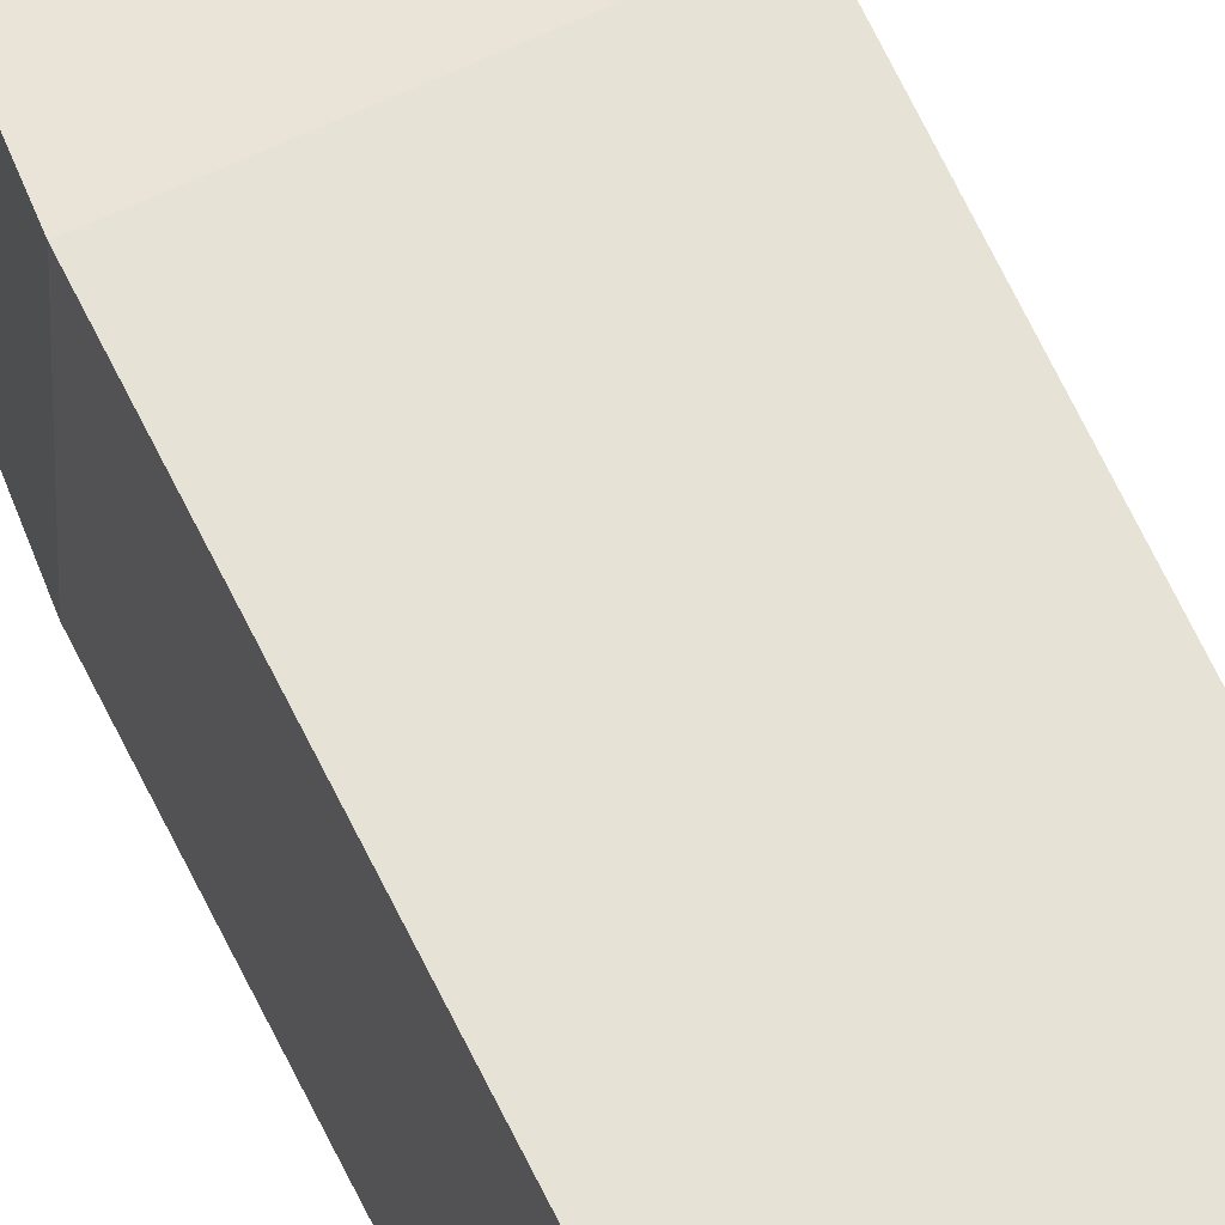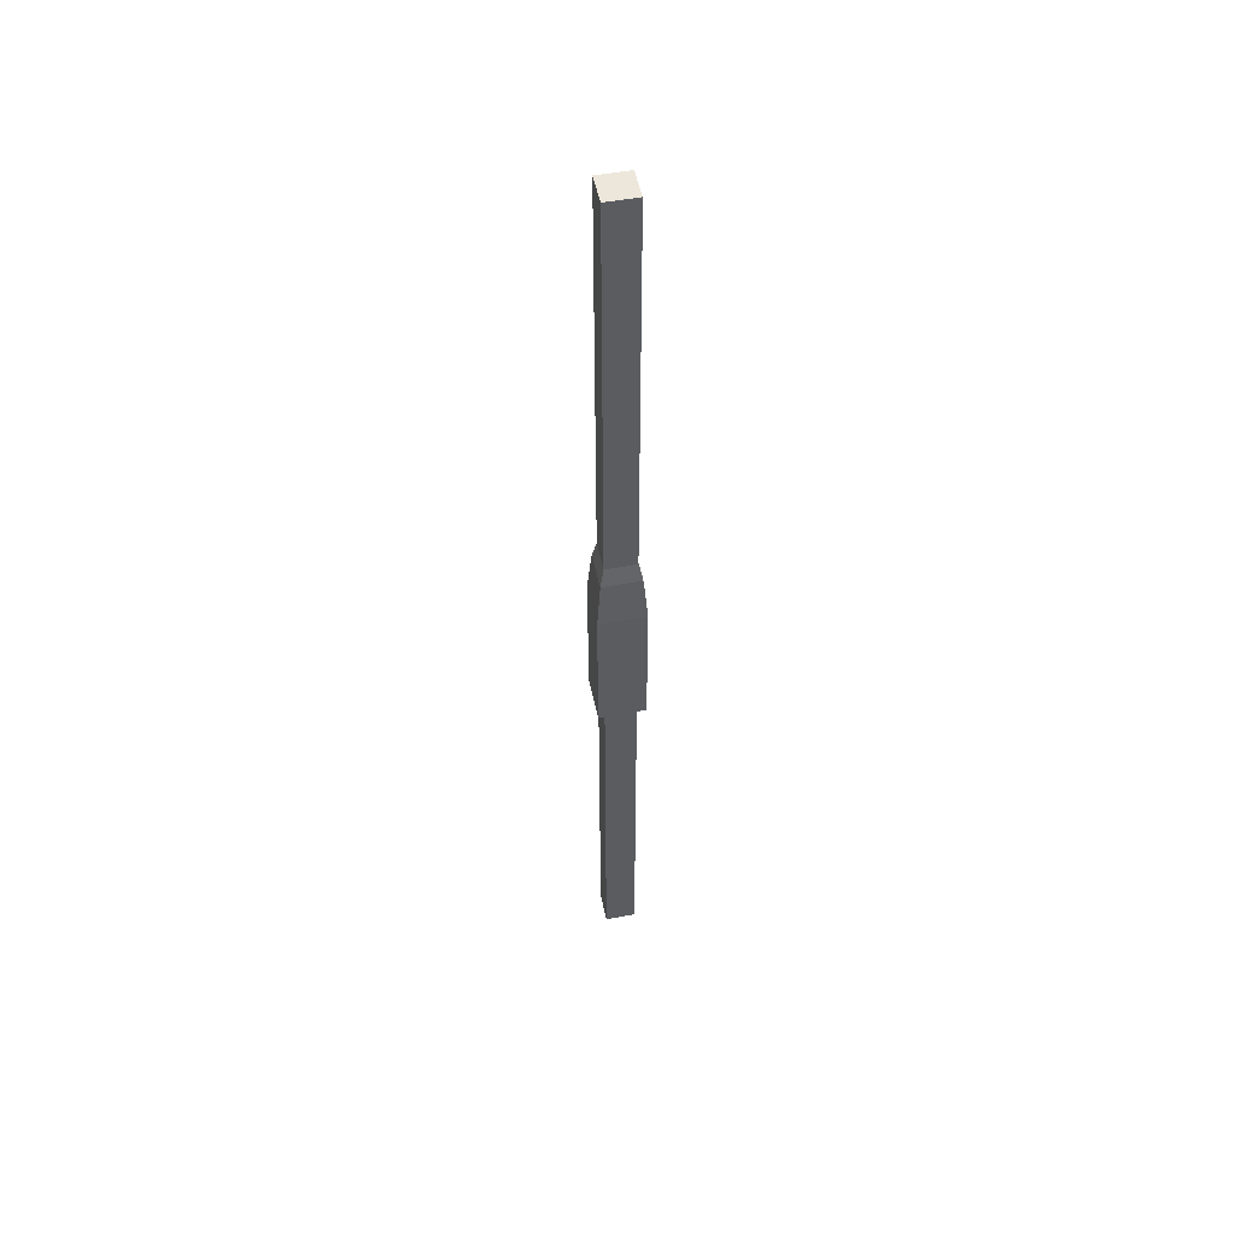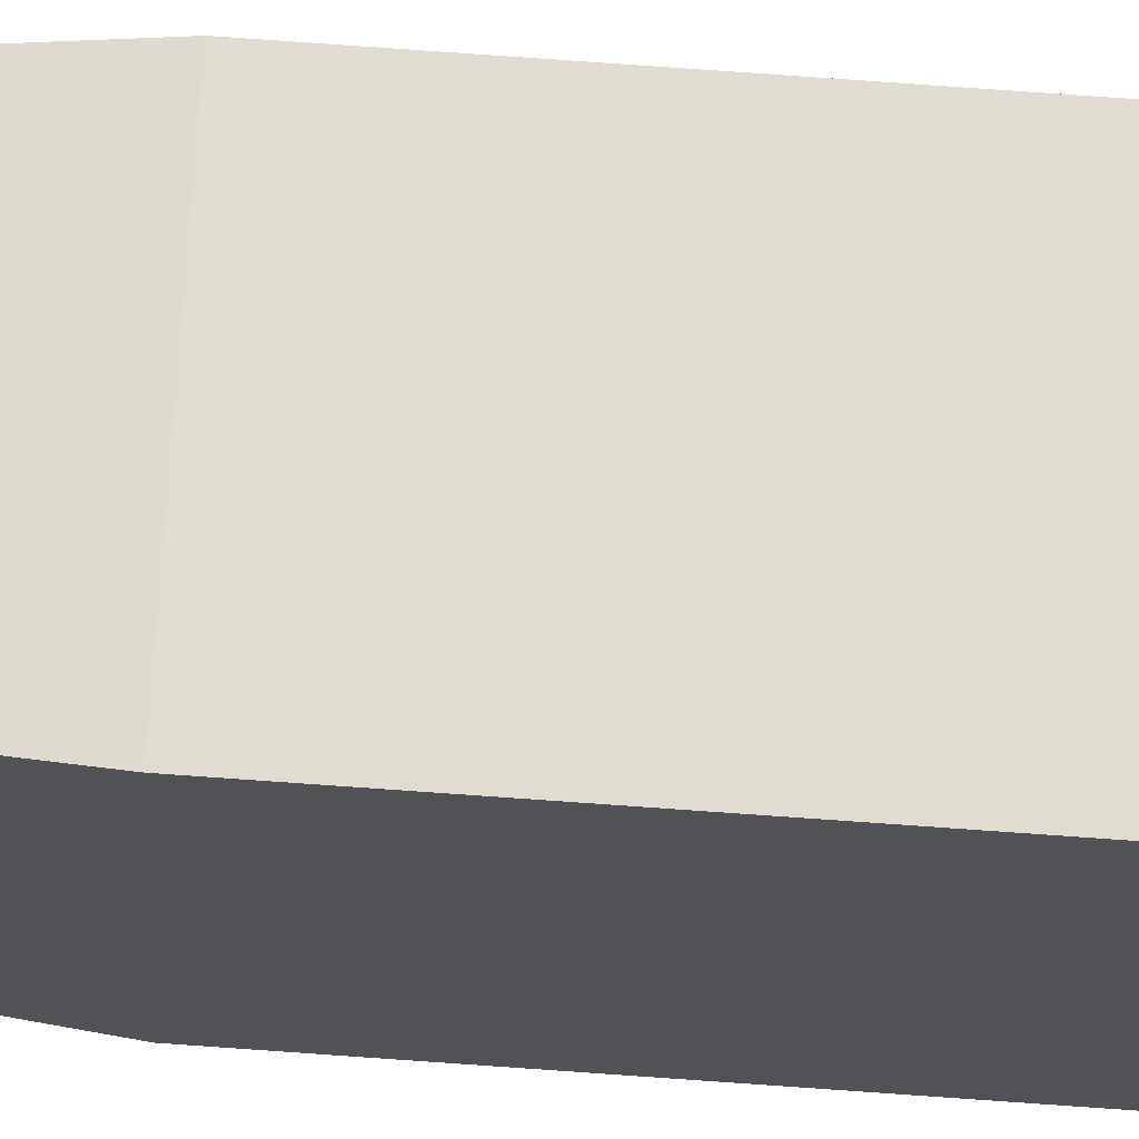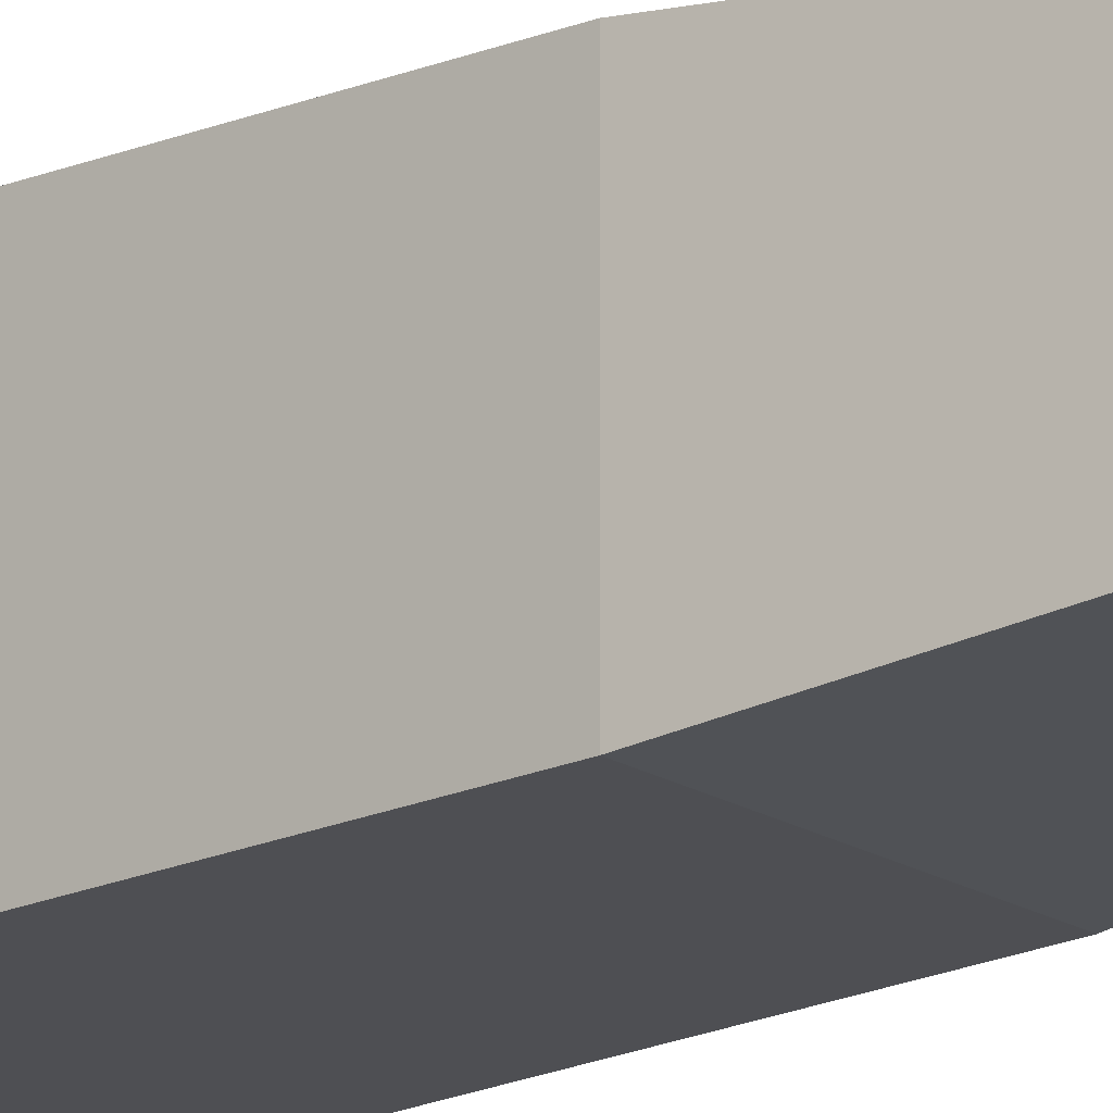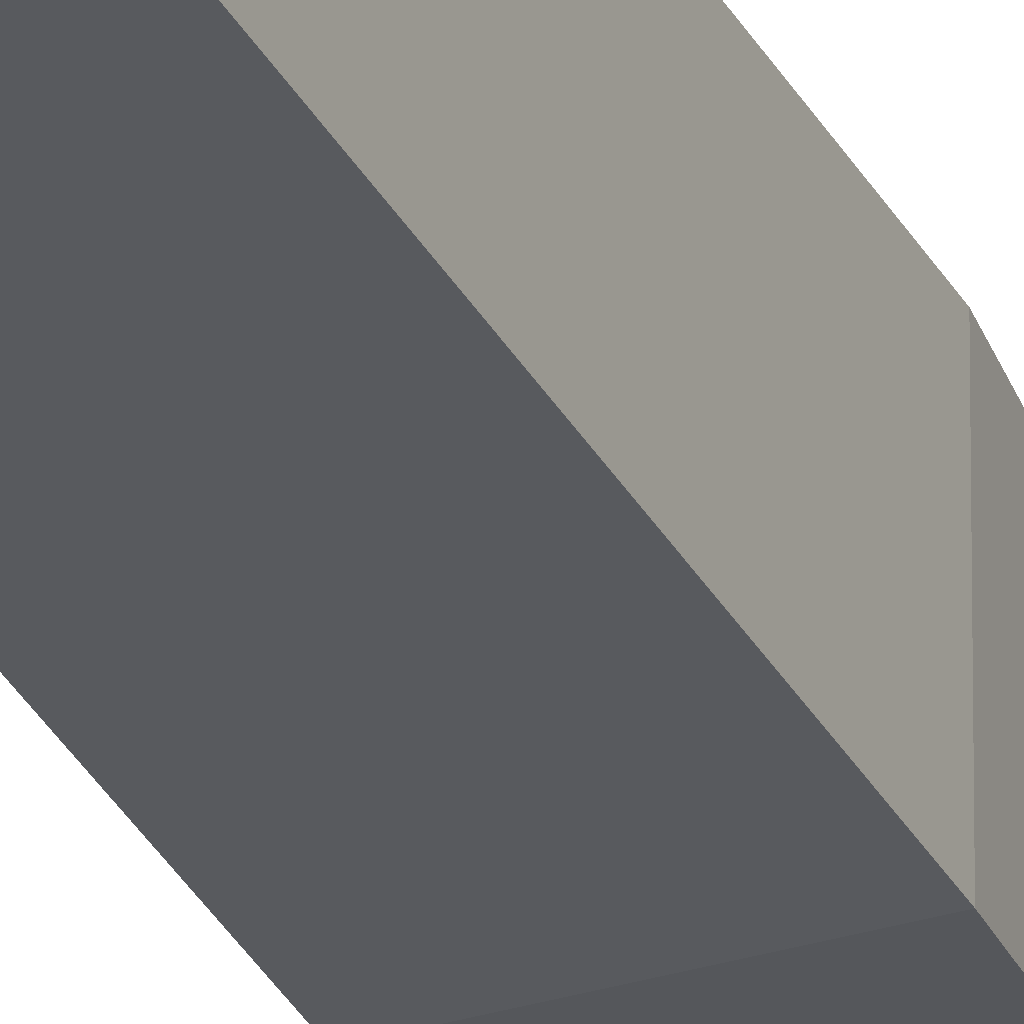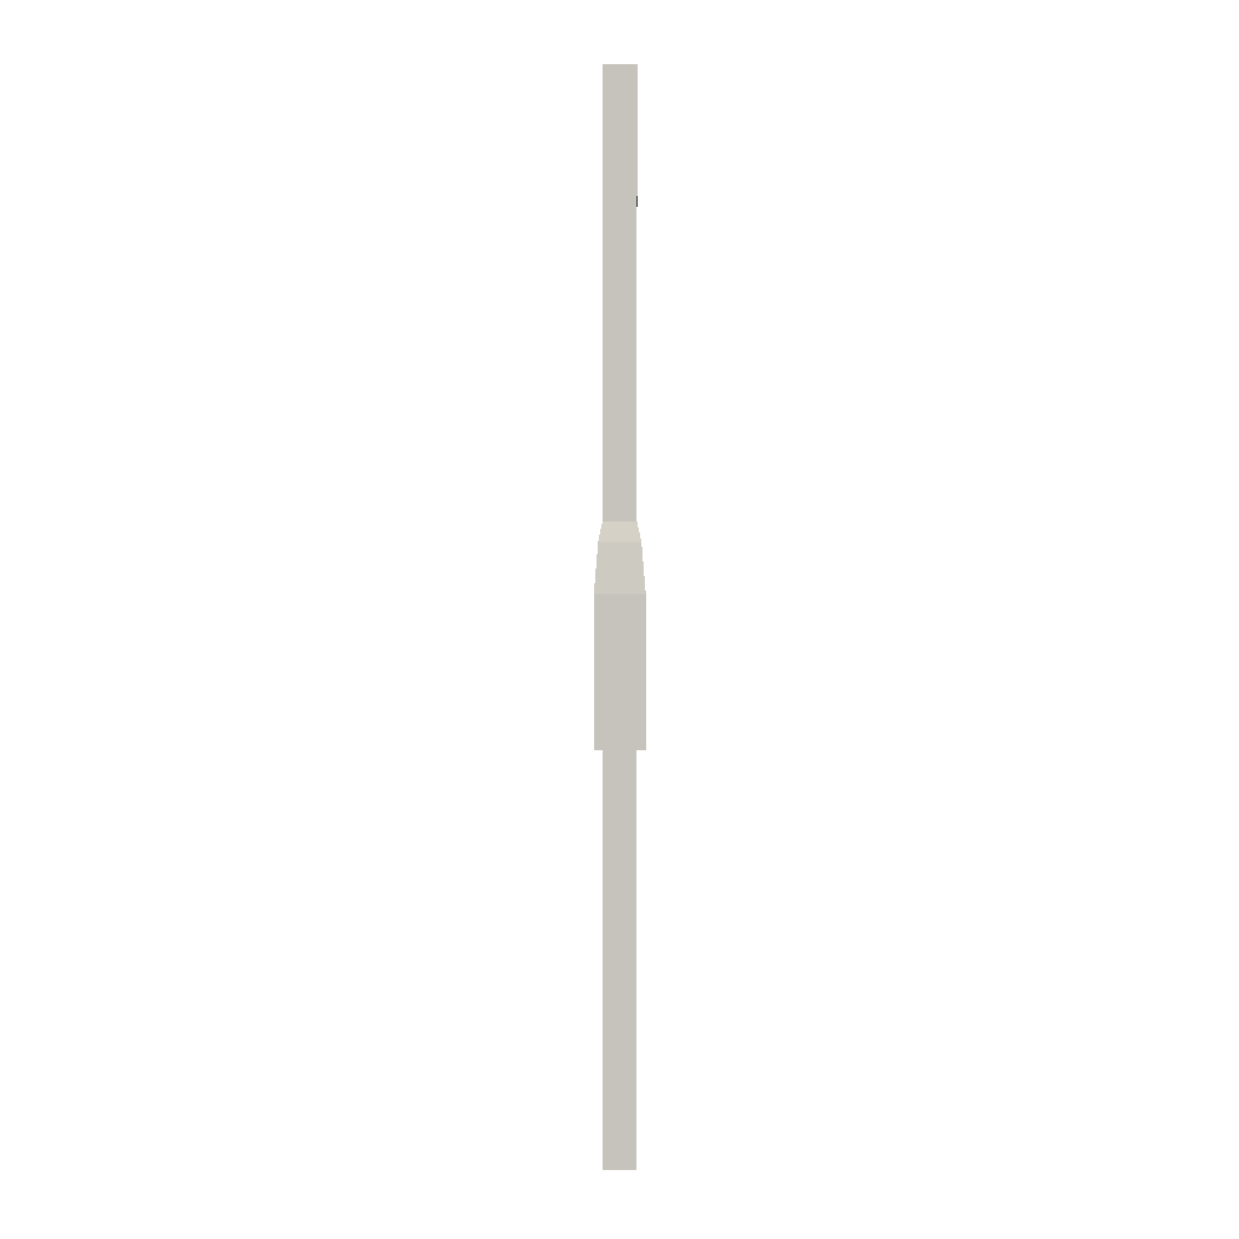
<metadata>
{"format":"obj","ext":"obj","renderer":"f3d","projection":"perspective","resolution":1024,"background":"white","views":[{"elev":63.4,"azim":154.8,"up":"+Y"},{"elev":50.9,"azim":78.4,"up":"+Z"},{"elev":69.3,"azim":94.2,"up":"+Y"},{"elev":-18.2,"azim":-49.5,"up":"+Y"},{"elev":-31.0,"azim":-156.6,"up":"+Y"},{"elev":0.9,"azim":89.3,"up":"+Z"}]}
</metadata>
<code>
o bodyModel
v 0.09375 -0.09375 -0.4688
v 0.09375 0.09375 -0.4688
v 0.09375 0.09375 0.09375
v 0.09375 -0.09375 0.09375
v -0.09375 -0.09375 0.09375
v -0.09375 0.09375 0.09375
v -0.09375 0.09375 -0.4688
v -0.09375 -0.09375 -0.4688
v 0.07812 -0.07812 0.2812
v 0.07812 0.07812 0.2812
v 0.03906 0.03906 0.4688
v 0.03906 -0.03906 0.4688
v -0.03906 -0.03906 0.4688
v -0.03906 0.03906 0.4688
v -0.07812 0.07812 0.2812
v -0.07812 -0.07812 0.2812
v 0.09375 -0.09375 0.09375
v 0.09375 0.09375 0.09375
v 0.07812 0.07812 0.2812
v 0.07812 -0.07812 0.2812
v -0.07812 -0.07812 0.2812
v -0.07812 0.07812 0.2812
v -0.09375 0.09375 0.09375
v -0.09375 -0.09375 0.09375
f 1 2 3 4
f 5 6 7 8
f 3 2 7 6
f 1 4 5 8
f 4 3 6 5
f 8 7 2 1
f 9 10 11 12
f 13 14 15 16
f 11 10 15 14
f 9 12 13 16
f 12 11 14 13
f 16 15 10 9
f 17 18 19 20
f 21 22 23 24
f 19 18 23 22
f 17 20 21 24
f 20 19 22 21
f 24 23 18 17
o #tracer
v 0.0625 -0.0625 -2
v -0.0625 -0.0625 -2
v -0.0625 0.0625 -2
v 0.0625 0.0625 -2
v 0.0625 -0.0625 2
v 0.0625 0.0625 2
v -0.0625 -0.0625 2
v -0.0625 0.0625 2
f 25 26 27 28
f 29 25 28 30
f 31 29 30 32
f 26 31 32 27
f 32 30 28 27
f 26 25 29 31
o #flare
v 0.01562 -0.01562 -0.0625
v 0.01562 0.01562 -0.0625
v 0.01562 0.01562 0.0625
v 0.01562 -0.01562 0.0625
v -0.01562 -0.01562 0.0625
v -0.01562 0.01562 0.0625
v -0.01562 0.01562 -0.0625
v -0.01562 -0.01562 -0.0625
f 33 34 35 36
f 37 38 39 40
f 35 34 39 38
f 33 36 37 40
f 36 35 38 37
f 40 39 34 33

</code>
